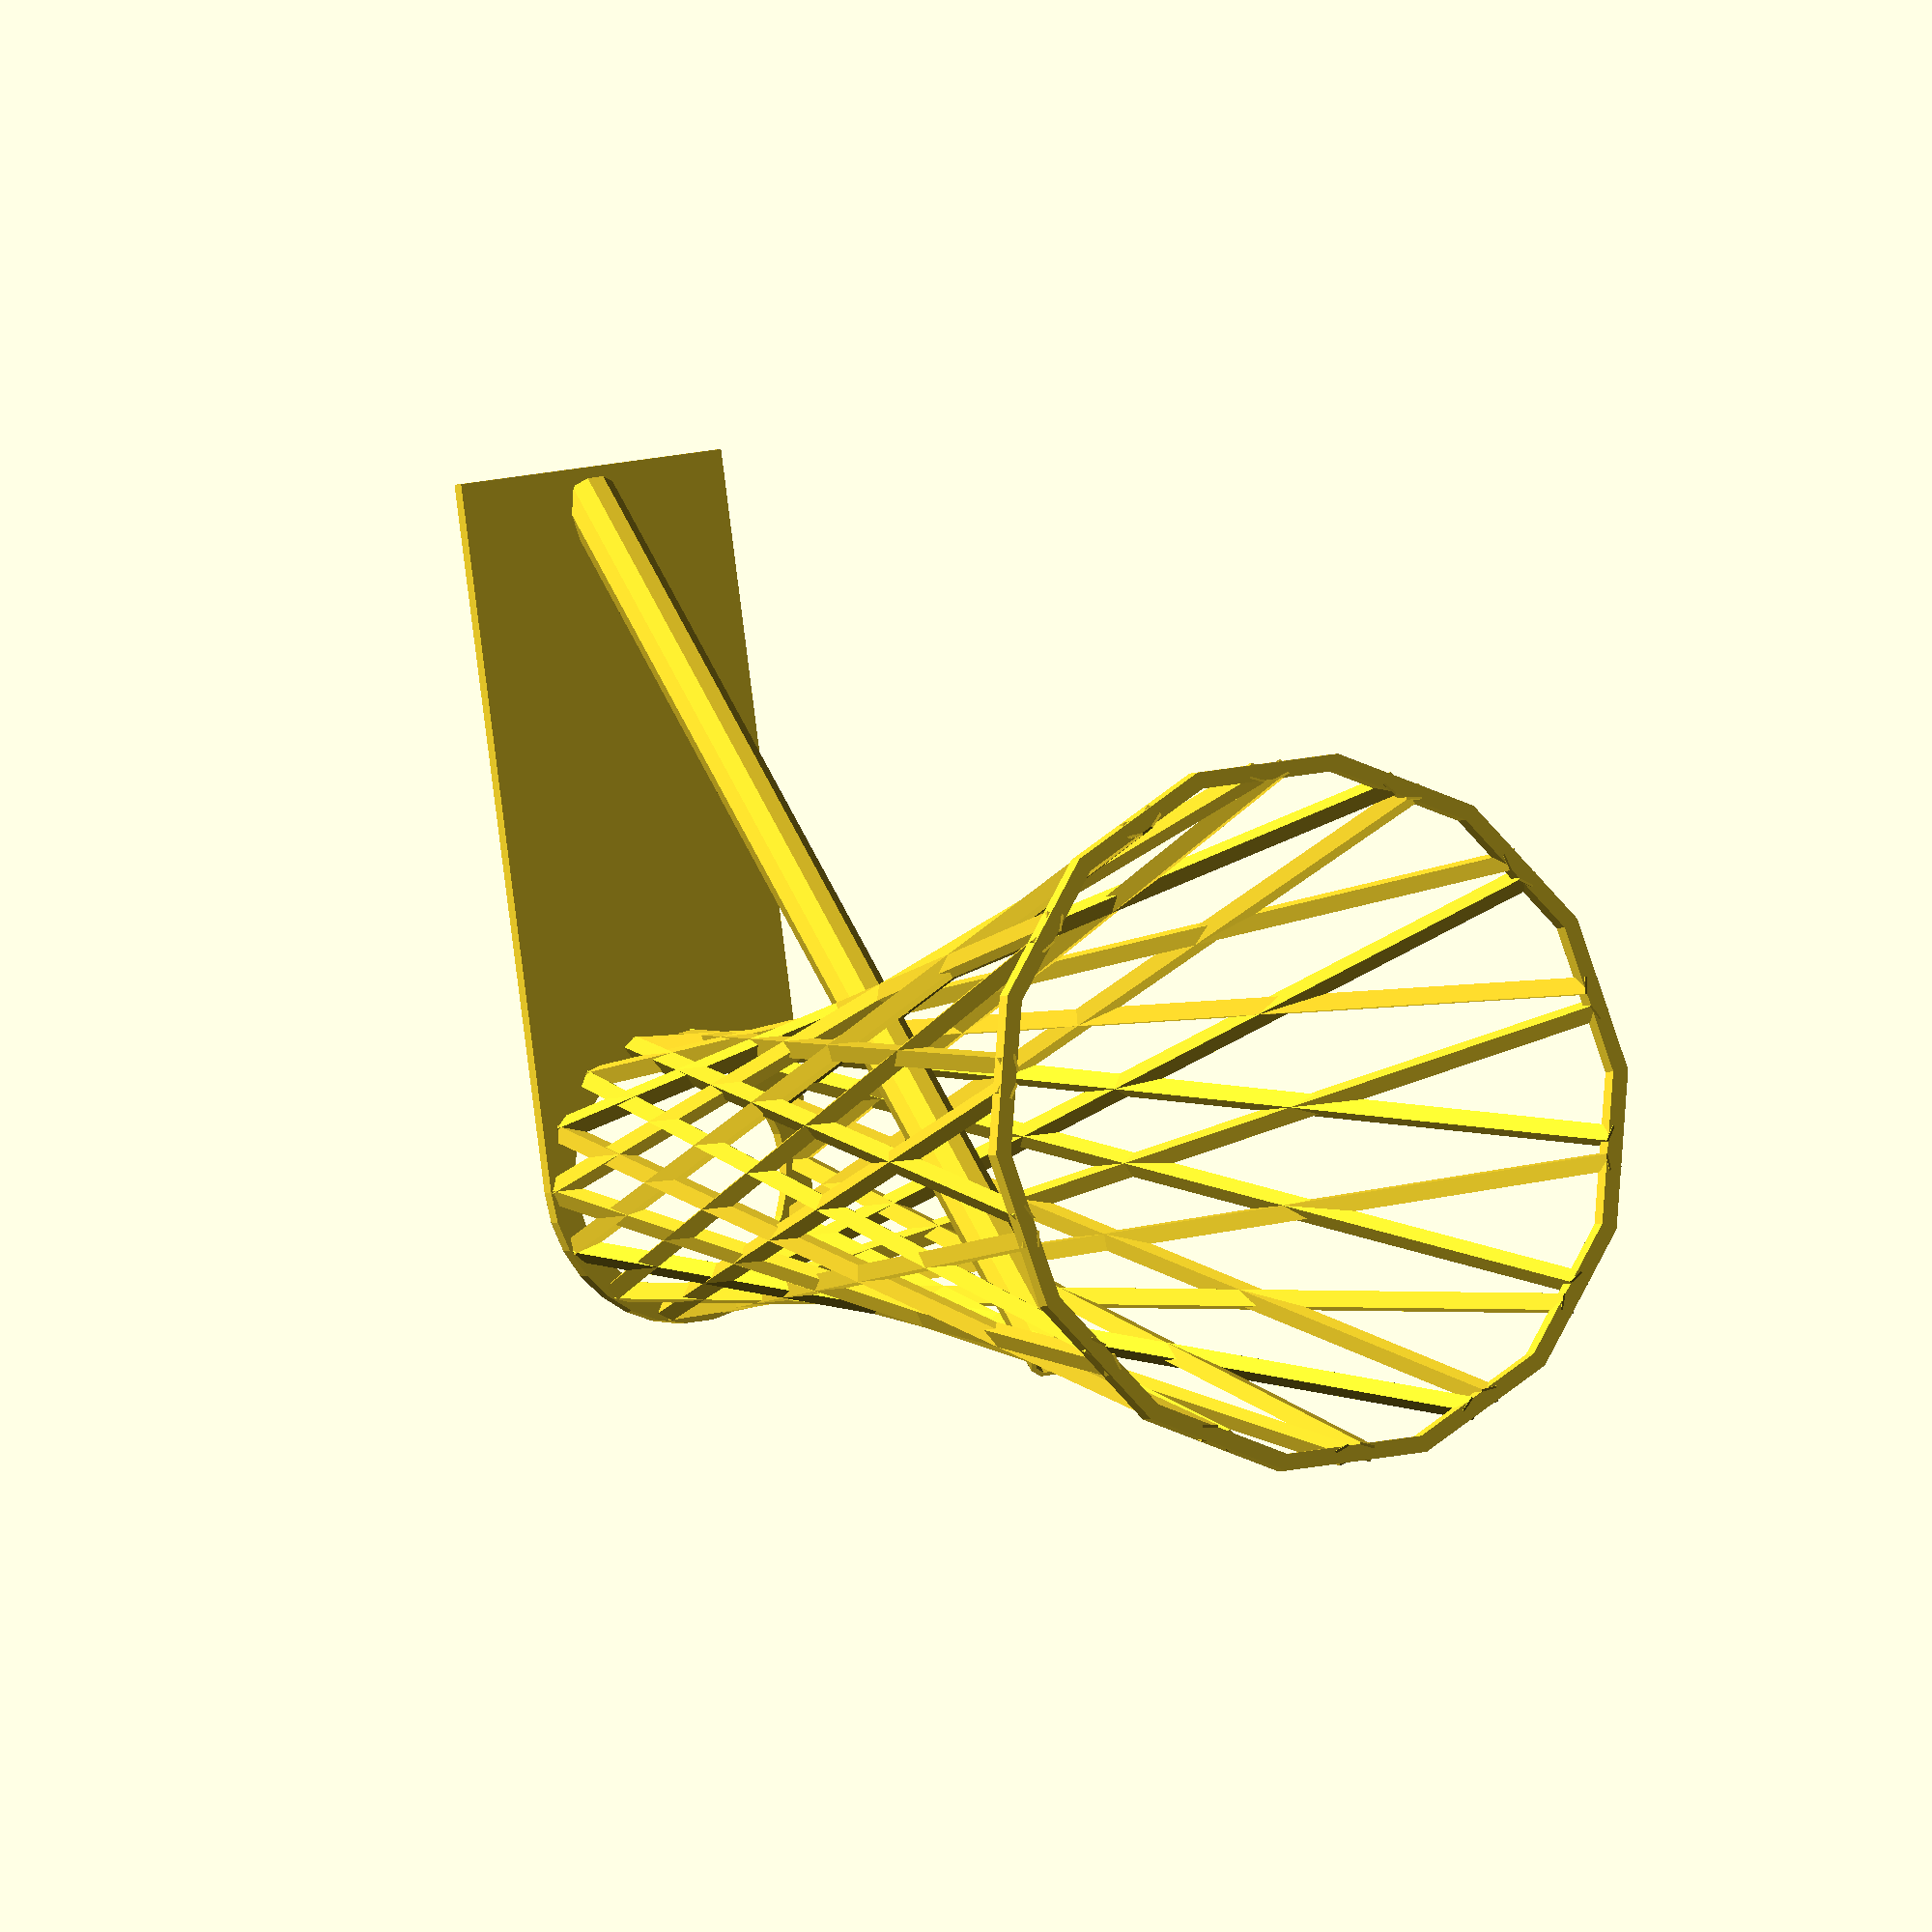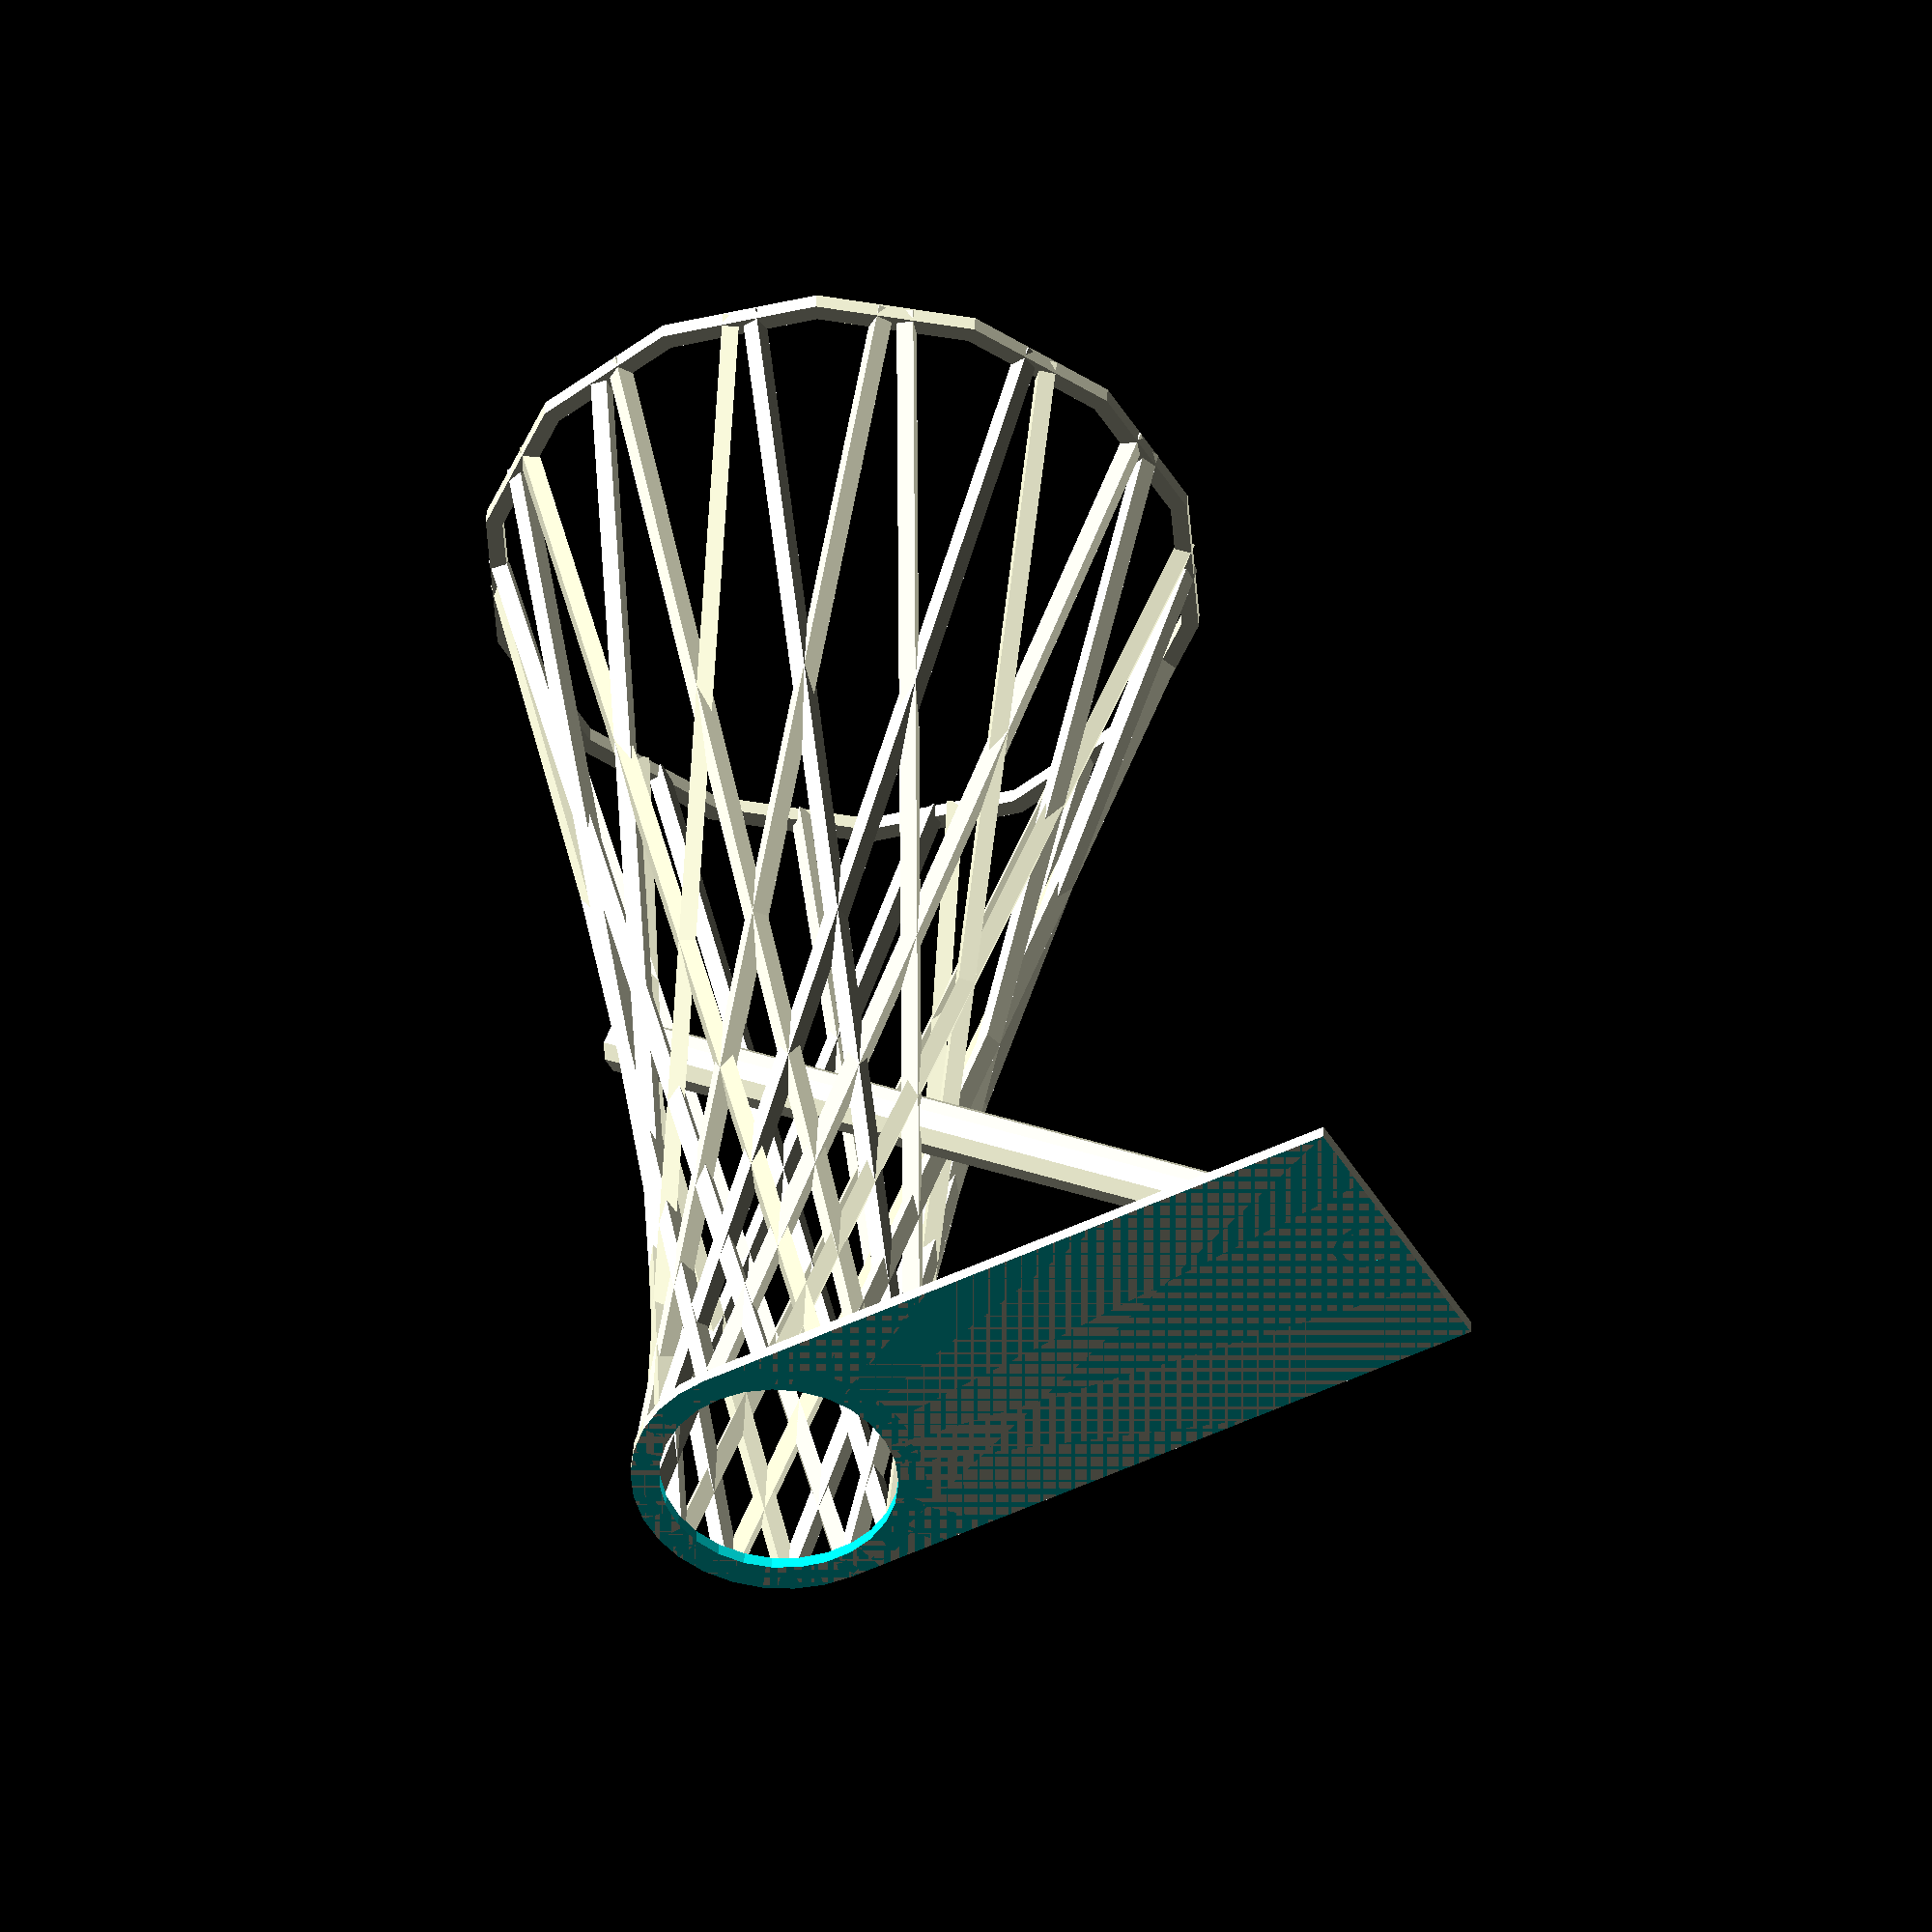
<openscad>
// -*- mode: SCAD ; c-file-style: "ellemtel" ; coding: utf-8 -*-
//
// A dice tower as Vladimir Shukhov might have designed it. Or one that
// looks like a cooling tower.
//
// © 2017 Roland Sieker <ospalh@gmail.com>
// Licence: CC-BY-SA 4.0


// w and c should be somewhat save to change

// Flimsy:
w = 1.2;  // wire size
c = 14;  // count

ph=1.0;
rw=2;

rh=17/2;
pl=40;
pw= 2*rh+2*w;



//
rbr=1.6;
wbr = 0.4;

ms=0.01;  // Muggaseggale

// When you change these, you’ll have to tweak the rings &c. below
r_t = rh+w;  // Top (after print) radius
a_1 = 15;  // Angle from vertical
a_2 = 20;  // Angle inwards
l = 100; // Length of a wire. The hight will be slightly less + the feet.

// Tweak this so the rings are in the right hight
hs = 0.955 * l;

s = 360 / c;


difference()
{
   union()
   {
      tower();
      rings();
      plate();
      brace();
   }
   translate([0,0, -ms])
   {
      cylinder(r=rh,h=ph+2*ms+1);
   }

   translate([0, 0, -6*w])
   {
      cylinder(r=20*r_t,h=6*w);
   }
}


module tower()
{
   shell(1);
   shell(-1);
}
module rings()
{
   // ring(0, r_t);  // plate instead
   ring(hs, 2.57*r_t);
}

module plate()
{

   cylinder(r=rh+rw,h=ph);
   translate([-rh-rw, 0, 0])
   {
      cube([2*rh+2*rw, pl+rh+rw, ph]);
   }
}

module brace()
{
   translate([0,pl+rh+rw-rbr-wbr, 0])
   {
      rotate([50,0,0])
      {
         difference()
         {
            cylinder(r=rbr+wbr,h=83.5,$fn=10);
            translate([0,0, -ms])
            {
               cylinder(r=rbr,h=100+2*ms,$fn=10);
            }
         }
     }
   }
}

module shell(f)
{
   for (o = [0:s:360-s+1])
   {
      // the +1 is a kludge needed when s is not an integer
      rotate(o)
      {
         translate([r_t, 0, 0])
         {
            rotate([f*a_1, 0, -1*f*a_2])
            {
               translate([0,0, l/2])
               cube([w, w, l], center=true );
            }
         }
      }
   }
}


module ring(h, r)
{
   translate([0,0,h])
   {
      rotate_extrude($fn = c)
      {
         translate([r,w/2,0])
         {
               square([w, w], center=true);
         }
      }
   }

}


module feet(rf)
{
   fl = 6.8 * rf / c;
   for (o = [0:s:360-s+0.1])
   {
      rotate(o)
      {
         translate([rf, 0, hs])
         {
            difference(){
               rotate([30, 0, 0])
               {
                  translate([0,0, fl/2])
                  {
                     cube([w, w, fl], center=true);
                  }
               }
               translate([0,0, -3*w])
               {
                  cylinder(r=1.5*rf, h=3*w);
               }
               translate([0,0, 0.83*fl])  // more ad-hockery
               {
                  cylinder(r=1.5*rf, h=3*w);
               }

            }
         }
      }
   }
}

</openscad>
<views>
elev=183.0 azim=171.8 roll=207.8 proj=o view=wireframe
elev=137.9 azim=119.9 roll=357.3 proj=o view=wireframe
</views>
